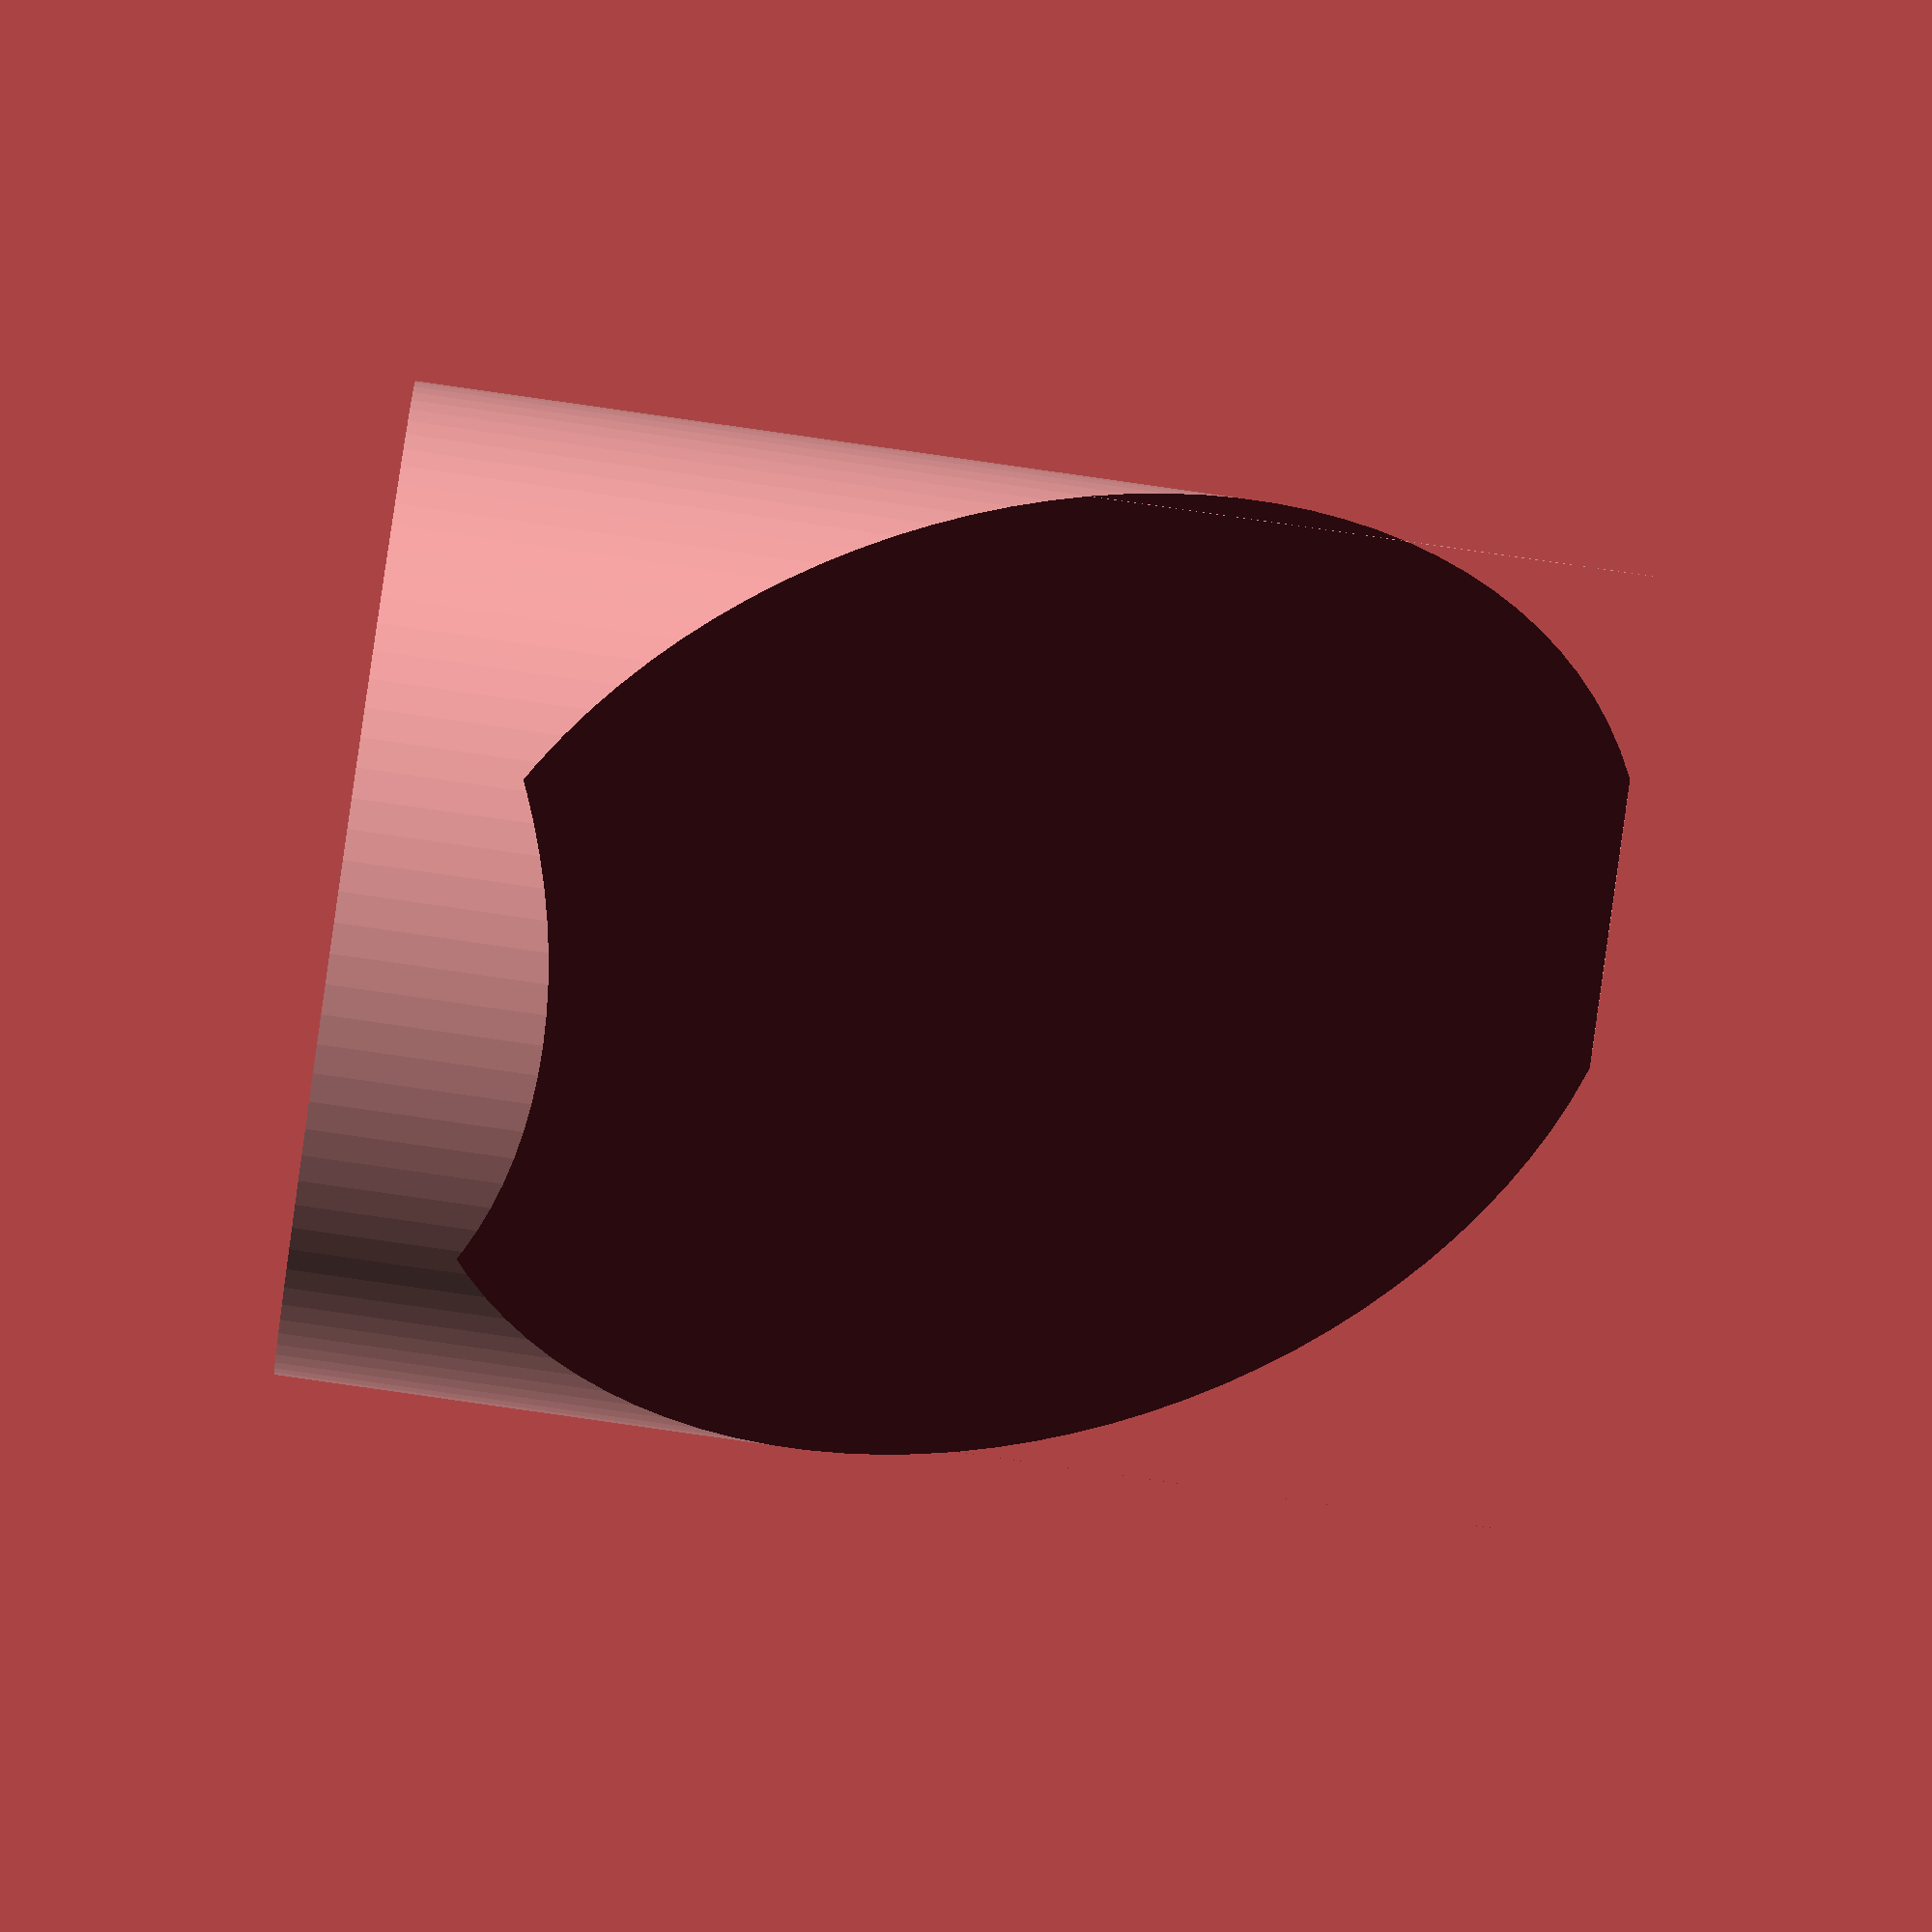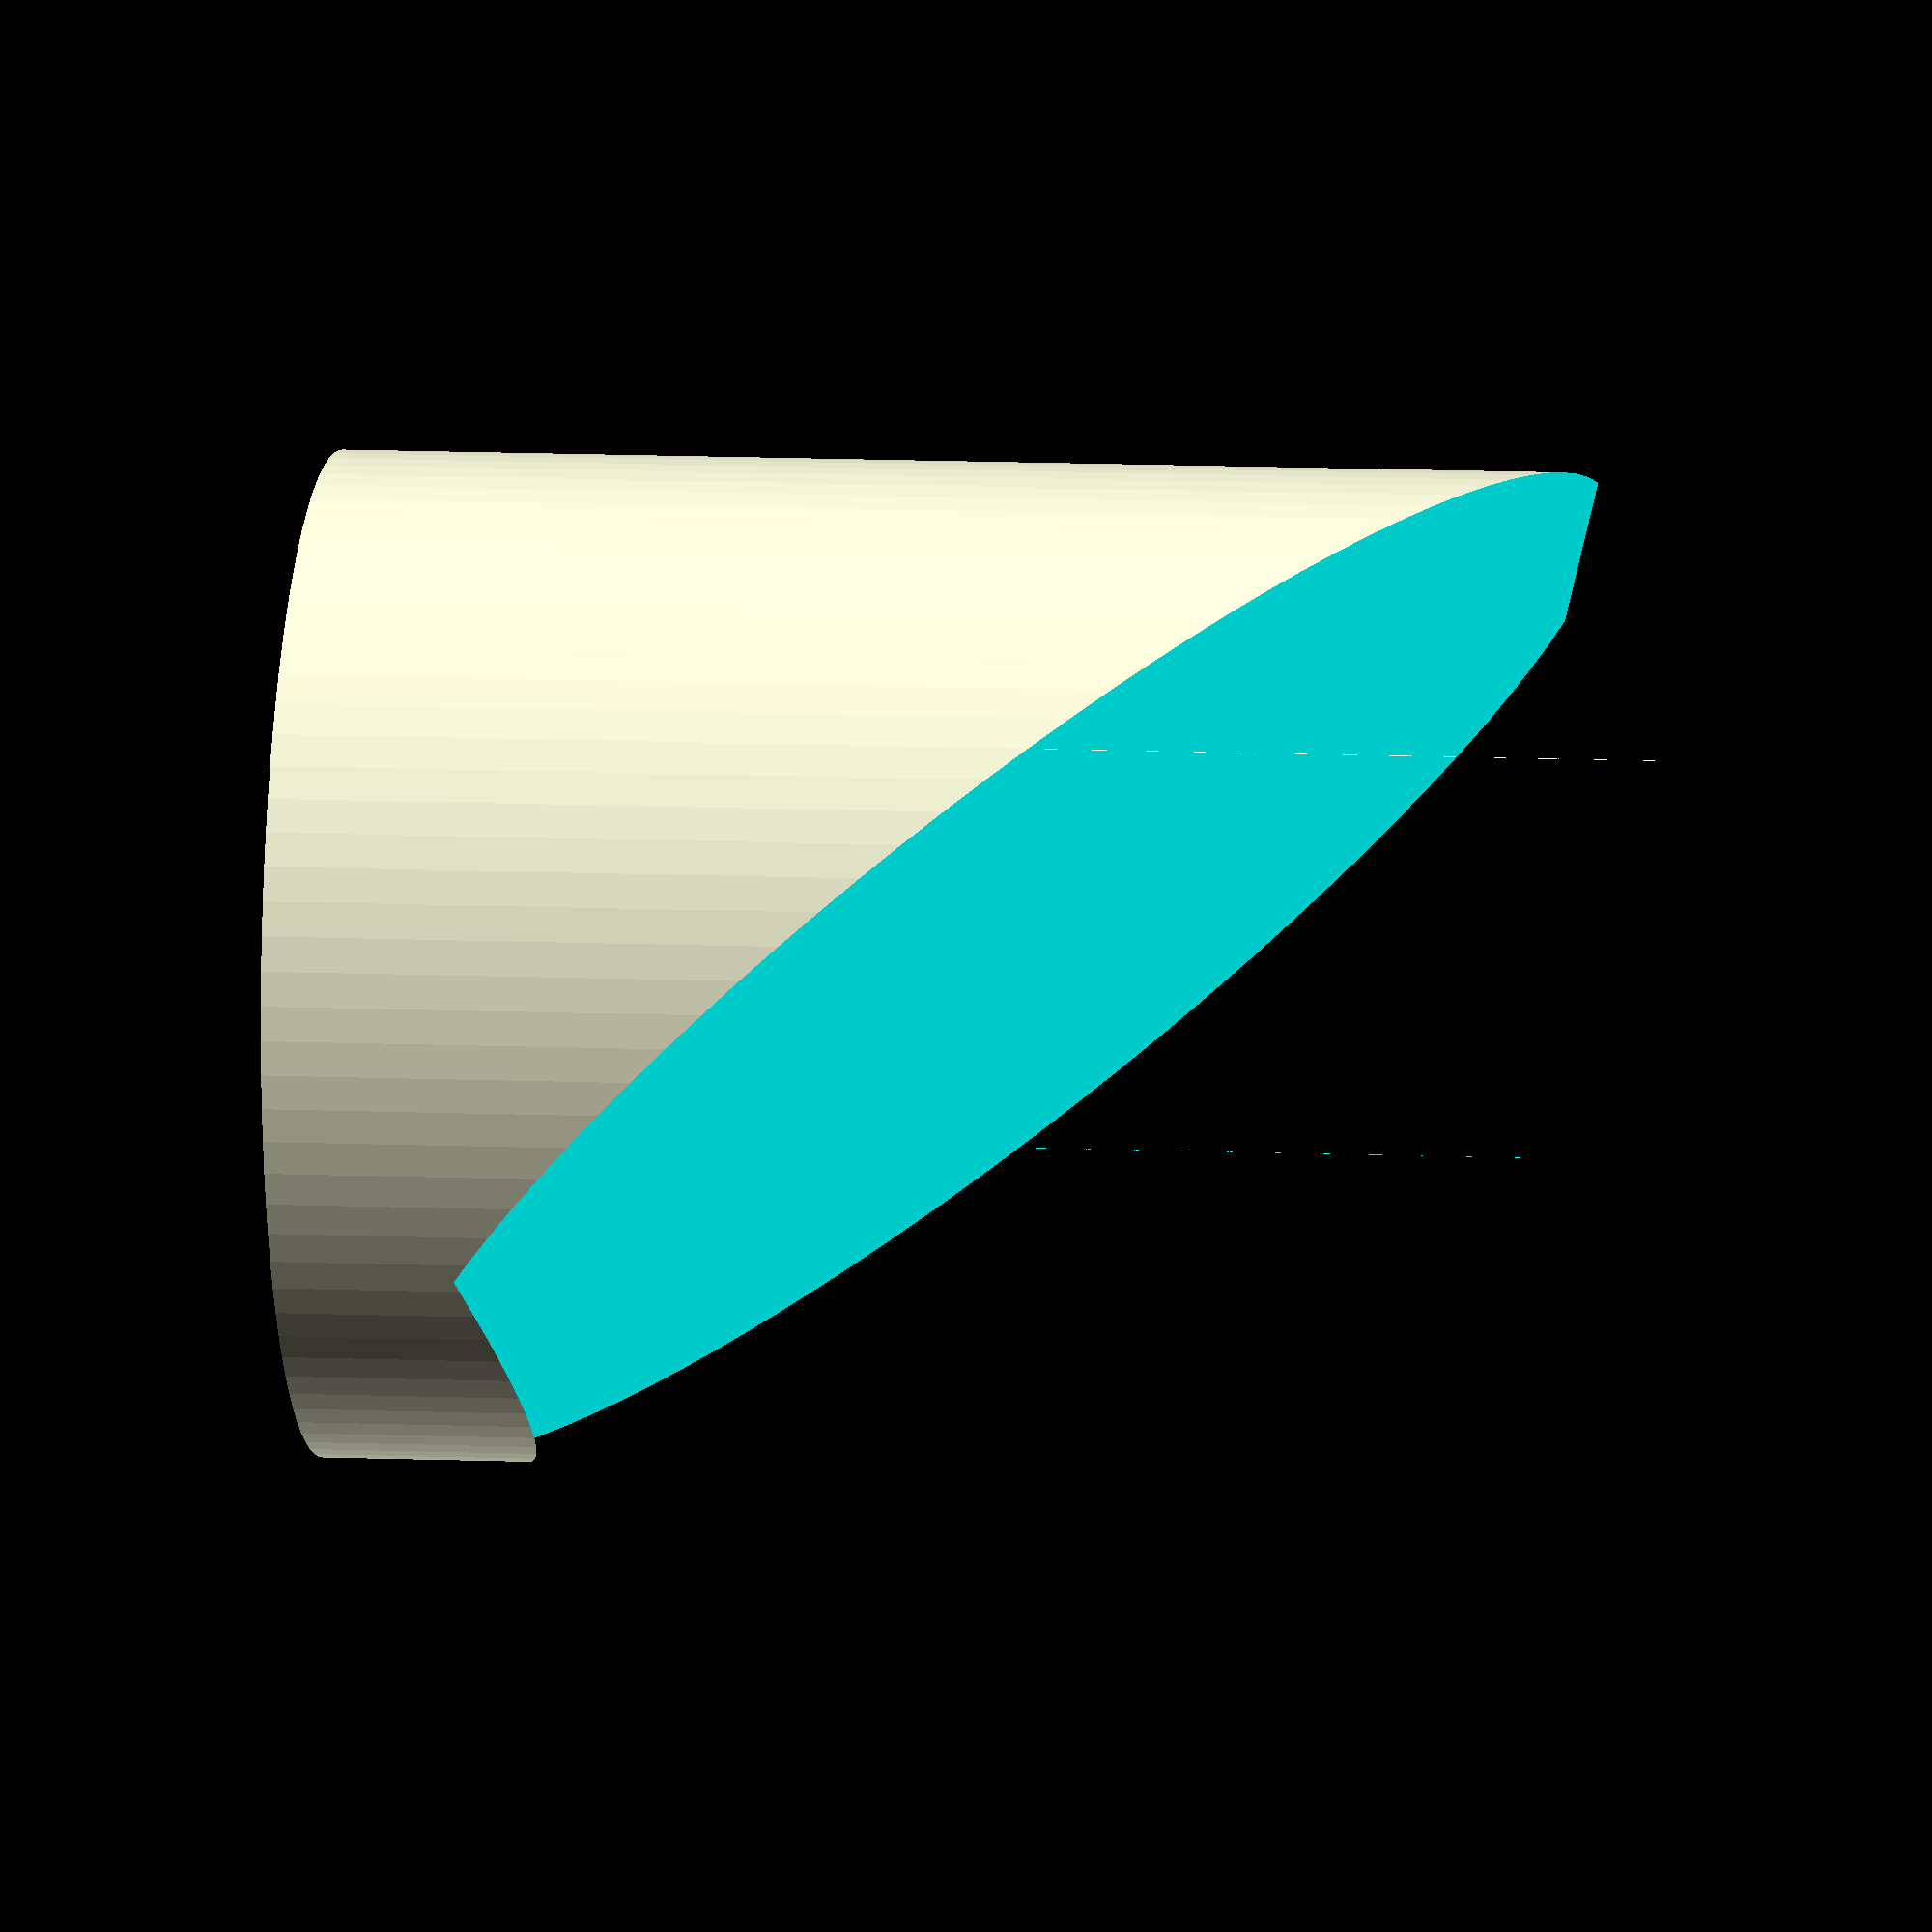
<openscad>
// Mark Benson

// 23/07/2013

// Creative commons non commercial

// Wheel for maze mouse
// Shaft fitting for 28BYJ-48 geared stepper
// http://www.thingiverse.com/thing:122070

difference()
{
    
    
    //striker 
    //translate([60,0,0])
    fooz = 36; //diameter of a foosball is 36mm 
    strike_height =90;
    
    //cut at an angle
    difference()
    {
        cylinder(r=fooz,h=strike_height,$fn=100);  
        translate([0,fooz/1.5  , strike_height * .85]) 
        rotate([40,0,0]) 
        cube([fooz*2, fooz*2, fooz*3],center=true);
        
    }   
   
   /*
	union()
	{
		//rim
		cylinder(r=60/2,h=4,$fn=100);

		//boss
		cylinder(r=12/2,h=7,$fn=100);
	}

	union()
	{
		//shaft cutout (shaft with flat)
		translate([0,0,1])
		intersection()
		{
			cylinder(r=5/2,h=8,$fn=40);
			translate([0,0,4]) cube([3,8,10], center=true);
		}

		//rim groove cutout
		translate([0,0,2])
		rotate_extrude(convexity=10, $fn=100)
		translate([30,0,10])
		rotate([0,0,45])
		square([2,2],center=true);

		//holes in the wheel
		for(i = [0:5])
		{
			rotate(i*360/6,[0,0,1])
			translate([19,0,-1])
			cylinder(r=17.5/2,h=8,$fn=40);
		}

	}
    */
    
    
   
}


</openscad>
<views>
elev=93.6 azim=160.4 roll=261.9 proj=o view=wireframe
elev=299.1 azim=264.1 roll=271.3 proj=p view=solid
</views>
